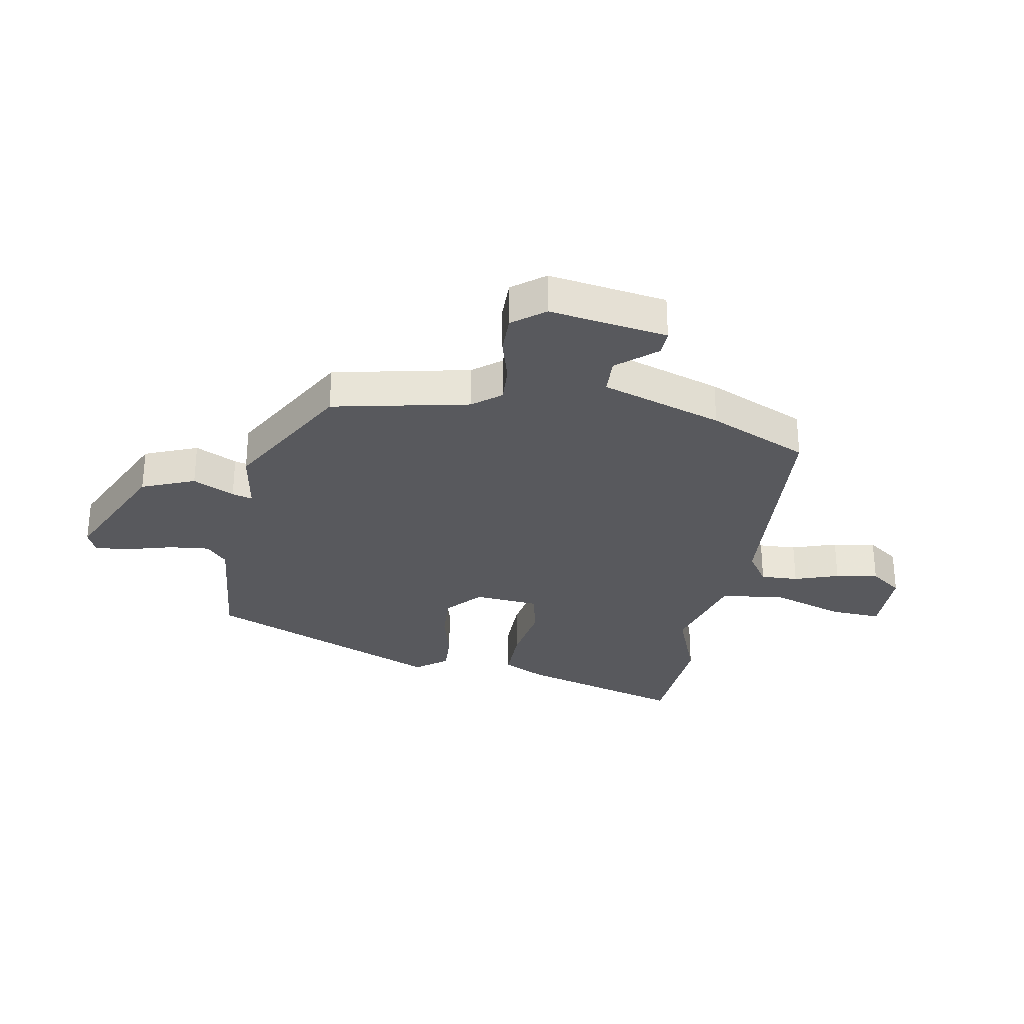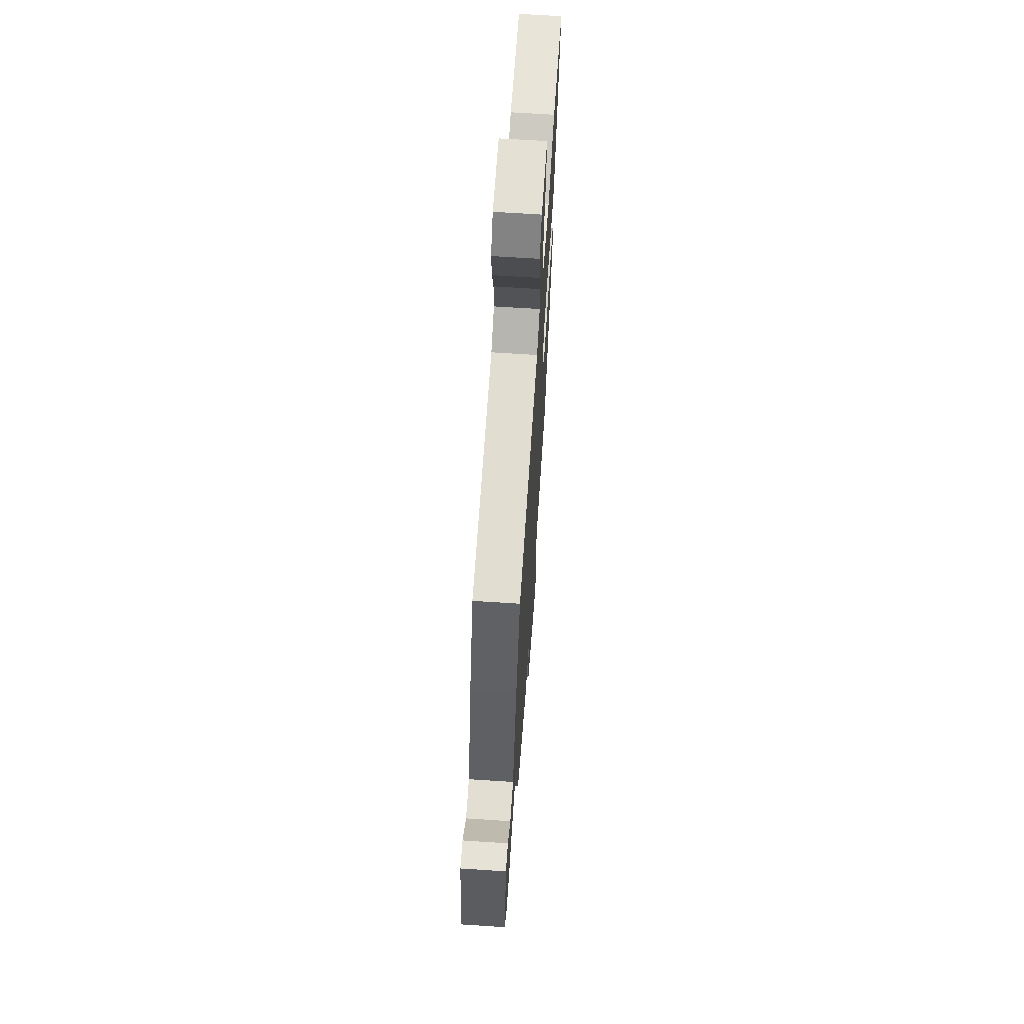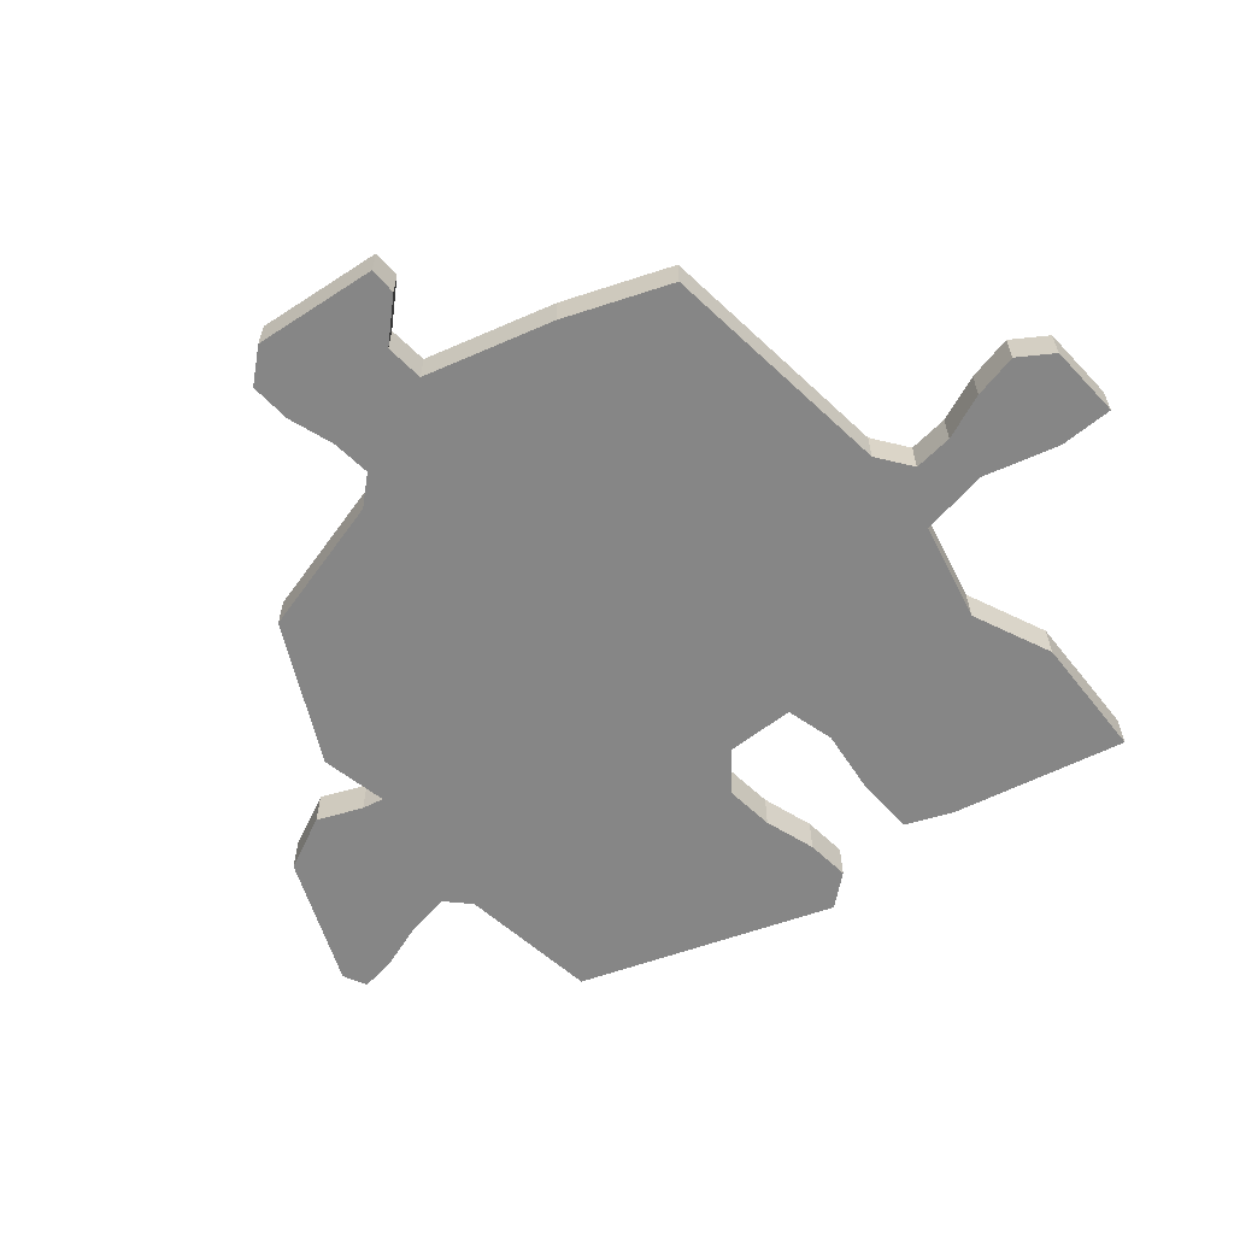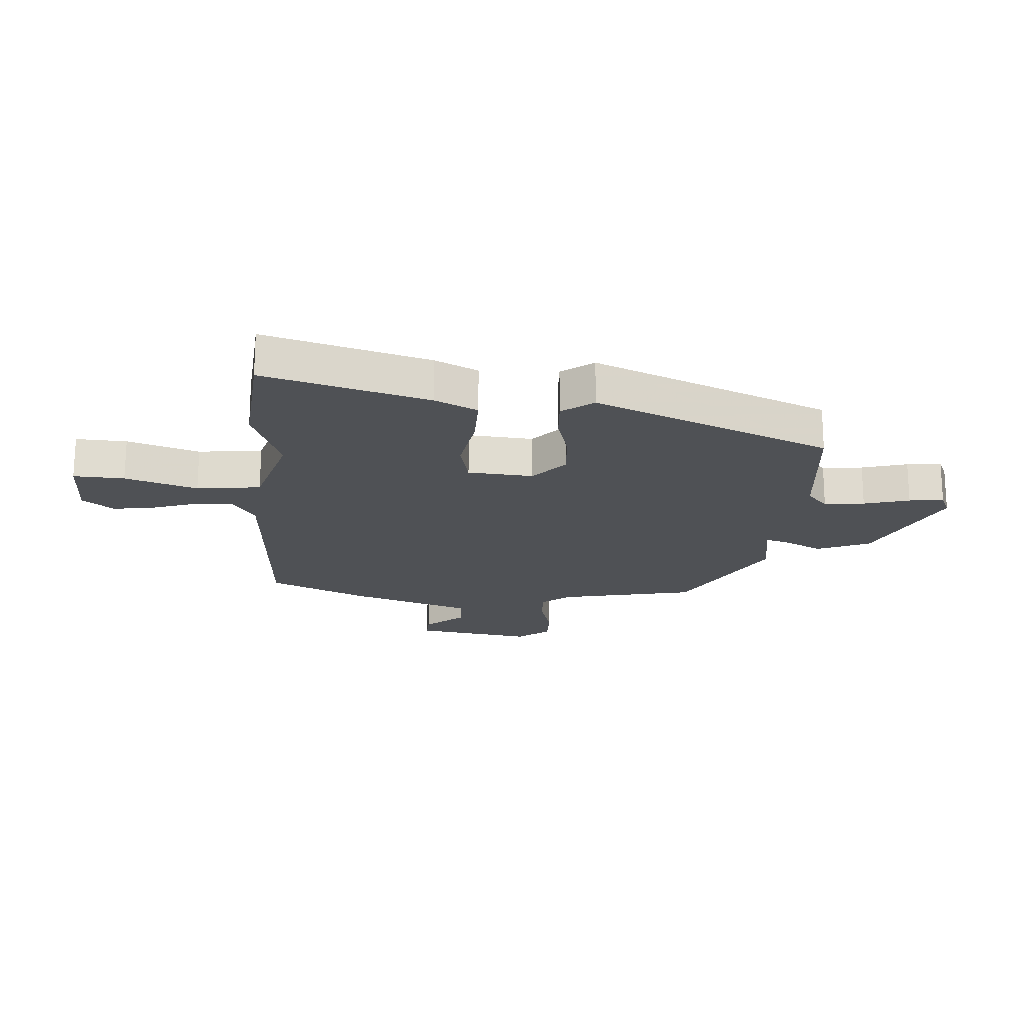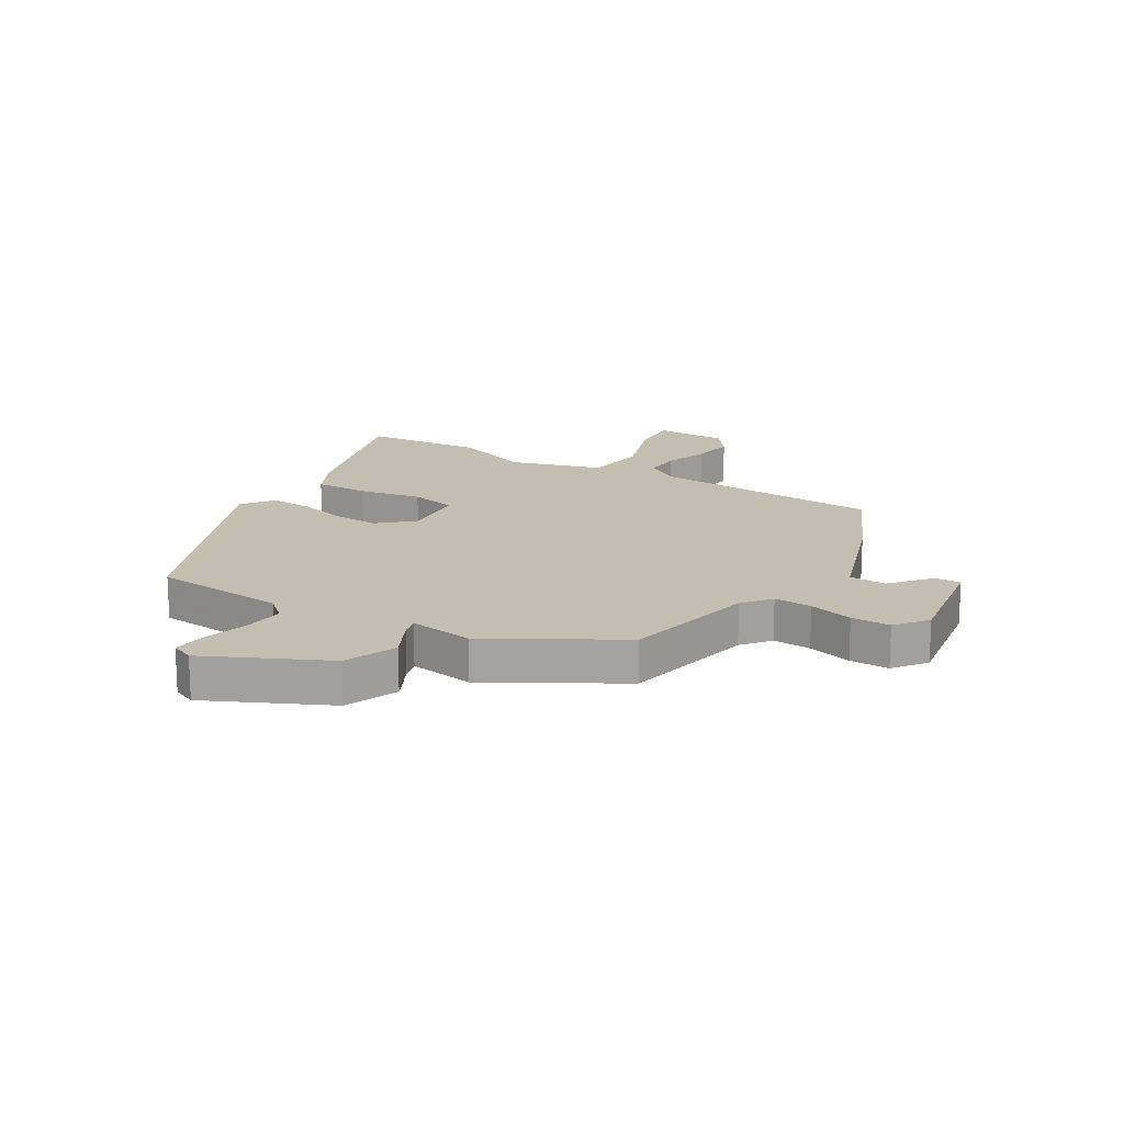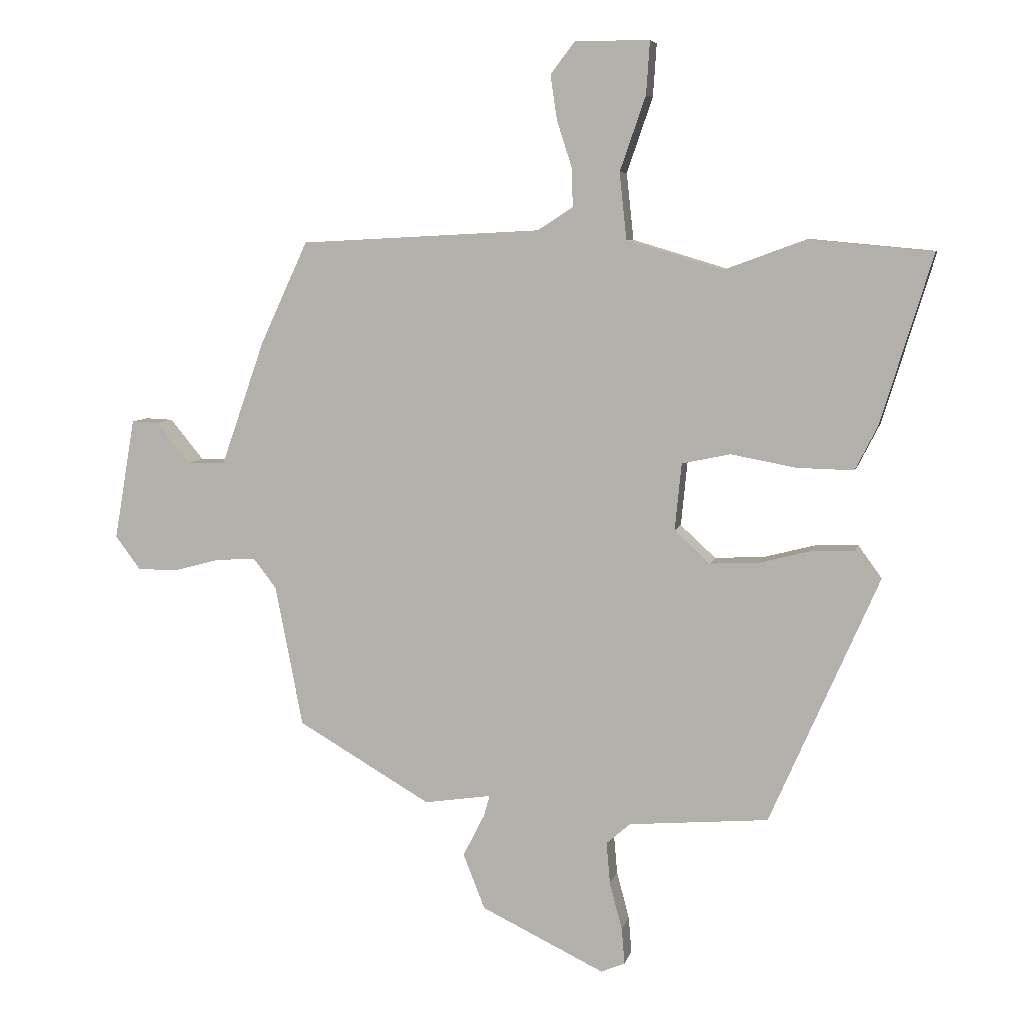
<metadata>
{"format":"obj","ext":"obj","renderer":"f3d","projection":"perspective","resolution":1024,"background":"white","views":[{"elev":-29.8,"azim":-99.4,"up":"+Y"},{"elev":65.8,"azim":-86.2,"up":"+Z"},{"elev":-62.1,"azim":-46.6,"up":"+Y"},{"elev":-19.8,"azim":86.7,"up":"+Y"},{"elev":17.1,"azim":-148.5,"up":"+Y"},{"elev":7.0,"azim":12.5,"up":"+Z"}]}
</metadata>
<code>
v -0.447 0.07 0.502
v -0.045 0.07 0.523
v 0.014 0.07 0.561
v 0.012 0.07 0.626
v -0.013 0.07 0.703
v -0.024 0.07 0.777
v 0.017 0.07 0.831
v 0.141 0.07 0.83
v 0.135 0.07 0.742
v 0.092 0.07 0.618
v 0.104 0.07 0.507
v 0.264 0.07 0.459
v 0.4 0.07 0.509
v 0.606 0.07 0.49
v 0.52 0.07 0.208
v 0.483 0.07 0.135
v 0.389 0.07 0.137
v 0.28 0.07 0.157
v 0.199 0.07 0.14
v 0.188 0.07 0.028
v 0.247 0.07 -0.026
v 0.329 0.07 -0.022
v 0.414 0.07 0
v 0.486 0.07 0.003
v 0.526 0.07 -0.052
v 0.349 0.07 -0.456
v 0.116 0.07 -0.476
v 0.076 0.07 -0.511
v 0.082 0.07 -0.581
v 0.103 0.07 -0.66
v 0.108 0.07 -0.72
v 0.068 0.07 -0.737
v -0.138 0.07 -0.638
v -0.174 0.07 -0.546
v -0.138 0.07 -0.475
v -0.128 0.07 -0.44
v -0.24 0.07 -0.457
v -0.462 0.07 -0.328
v -0.508 0.07 -0.092
v -0.546 0.07 -0.043
v -0.612 0.07 -0.046
v -0.689 0.07 -0.067
v -0.757 0.07 -0.067
v -0.799 0.07 -0.011
v -0.764 0.07 0.192
v -0.719 0.07 0.19
v -0.663 0.07 0.122
v -0.599 0.07 0.124
v -0.526 0.07 0.332
v -0.447 0 0.502
v -0.045 0 0.523
v 0.014 0 0.561
v 0.012 0 0.626
v -0.013 0 0.703
v -0.024 0 0.777
v 0.017 0 0.831
v 0.141 0 0.83
v 0.135 0 0.742
v 0.092 0 0.618
v 0.104 0 0.507
v 0.264 0 0.459
v 0.4 0 0.509
v 0.606 0 0.49
v 0.52 0 0.208
v 0.483 0 0.135
v 0.389 0 0.137
v 0.28 0 0.157
v 0.199 0 0.14
v 0.188 0 0.028
v 0.247 0 -0.026
v 0.329 0 -0.022
v 0.414 0 0
v 0.486 0 0.003
v 0.526 0 -0.052
v 0.349 0 -0.456
v 0.116 0 -0.476
v 0.076 0 -0.511
v 0.082 0 -0.581
v 0.103 0 -0.66
v 0.108 0 -0.72
v 0.068 0 -0.737
v -0.138 0 -0.638
v -0.174 0 -0.546
v -0.138 0 -0.475
v -0.128 0 -0.44
v -0.24 0 -0.457
v -0.462 0 -0.328
v -0.508 0 -0.092
v -0.546 0 -0.043
v -0.612 0 -0.046
v -0.689 0 -0.067
v -0.757 0 -0.067
v -0.799 0 -0.011
v -0.764 0 0.192
v -0.719 0 0.19
v -0.663 0 0.122
v -0.599 0 0.124
v -0.526 0 0.332
f 48 49 1 2
f 44 45 46 47
f 44 47 48
f 41 42 43 44
f 40 41 44 48
f 39 40 48 2
f 36 37 38 39
f 32 33 34 35
f 32 35 36
f 29 30 31 32
f 28 29 32 36
f 27 28 36 39
f 22 23 24 25
f 21 22 25 26
f 20 21 26 27
f 15 16 17 18
f 15 18 19
f 12 13 14 15
f 11 12 15 19
f 7 8 9 10
f 7 10 11
f 4 5 6 7
f 3 4 7 11
f 19 20 27 39
f 11 19 39
f 2 3 11 39
f 51 50 98 97
f 96 95 94 93
f 97 96 93
f 93 92 91 90
f 97 93 90 89
f 51 97 89 88
f 88 87 86 85
f 84 83 82 81
f 85 84 81
f 81 80 79 78
f 85 81 78 77
f 88 85 77 76
f 74 73 72 71
f 75 74 71 70
f 76 75 70 69
f 67 66 65 64
f 68 67 64
f 64 63 62 61
f 68 64 61 60
f 59 58 57 56
f 60 59 56
f 56 55 54 53
f 60 56 53 52
f 88 76 69 68
f 88 68 60
f 88 60 52 51
f 1 50 51 2
f 2 51 52 3
f 3 52 53 4
f 4 53 54 5
f 5 54 55 6
f 6 55 56 7
f 7 56 57 8
f 8 57 58 9
f 9 58 59 10
f 10 59 60 11
f 11 60 61 12
f 12 61 62 13
f 13 62 63 14
f 14 63 64 15
f 15 64 65 16
f 16 65 66 17
f 17 66 67 18
f 18 67 68 19
f 19 68 69 20
f 20 69 70 21
f 21 70 71 22
f 22 71 72 23
f 23 72 73 24
f 24 73 74 25
f 25 74 75 26
f 26 75 76 27
f 27 76 77 28
f 28 77 78 29
f 29 78 79 30
f 30 79 80 31
f 31 80 81 32
f 32 81 82 33
f 33 82 83 34
f 34 83 84 35
f 35 84 85 36
f 36 85 86 37
f 37 86 87 38
f 38 87 88 39
f 39 88 89 40
f 40 89 90 41
f 41 90 91 42
f 42 91 92 43
f 43 92 93 44
f 44 93 94 45
f 45 94 95 46
f 46 95 96 47
f 47 96 97 48
f 48 97 98 49
f 49 98 50 1

</code>
